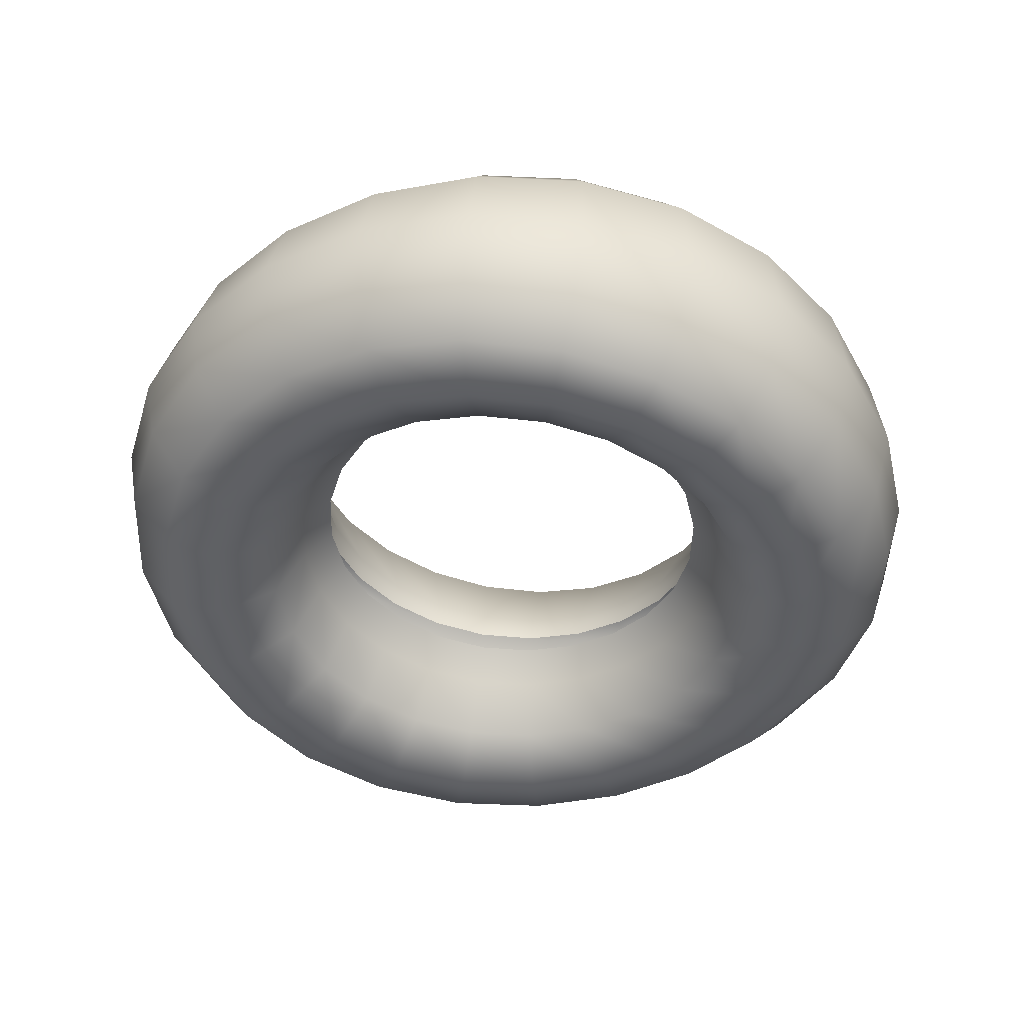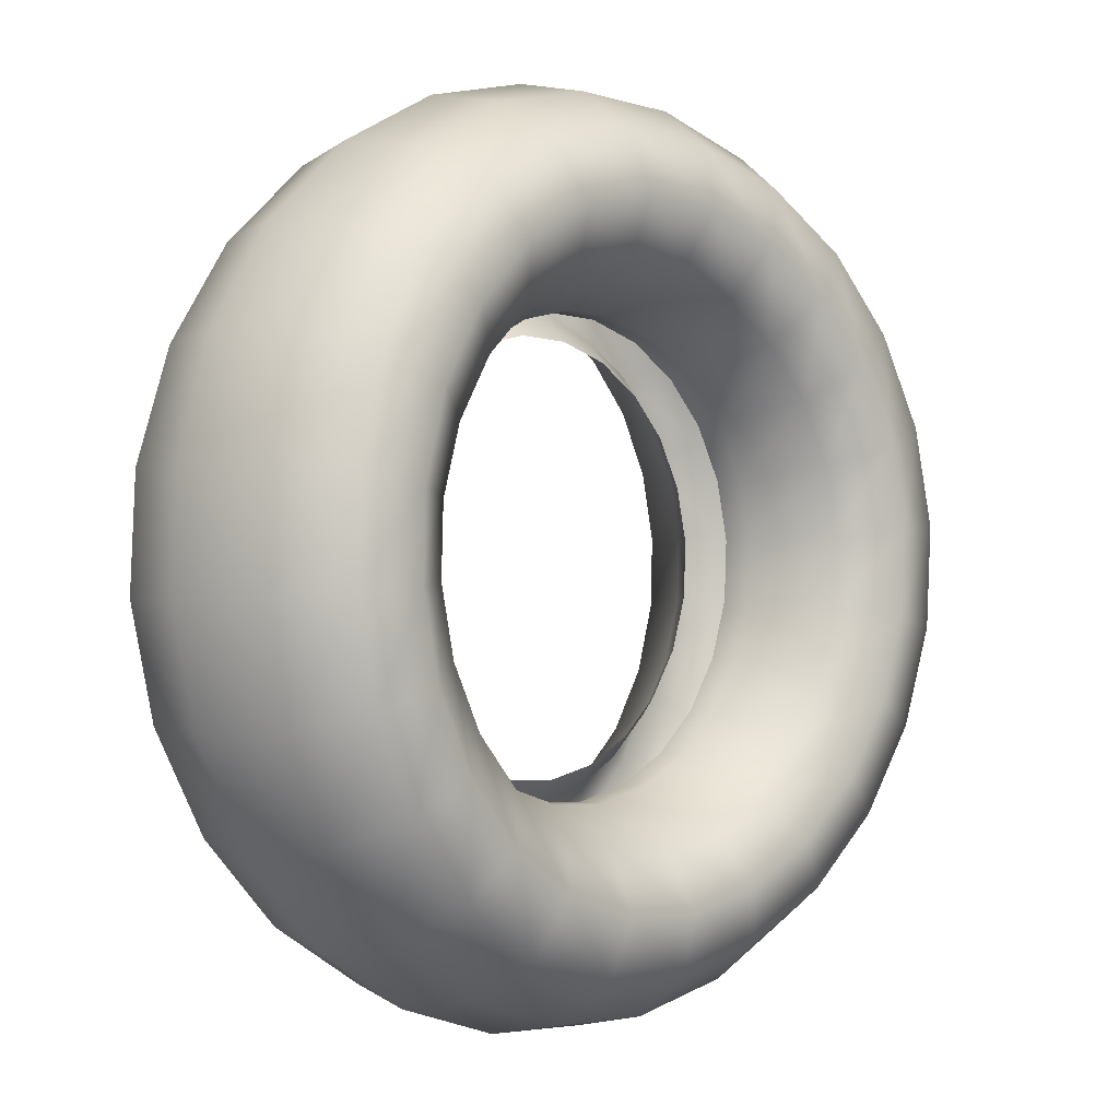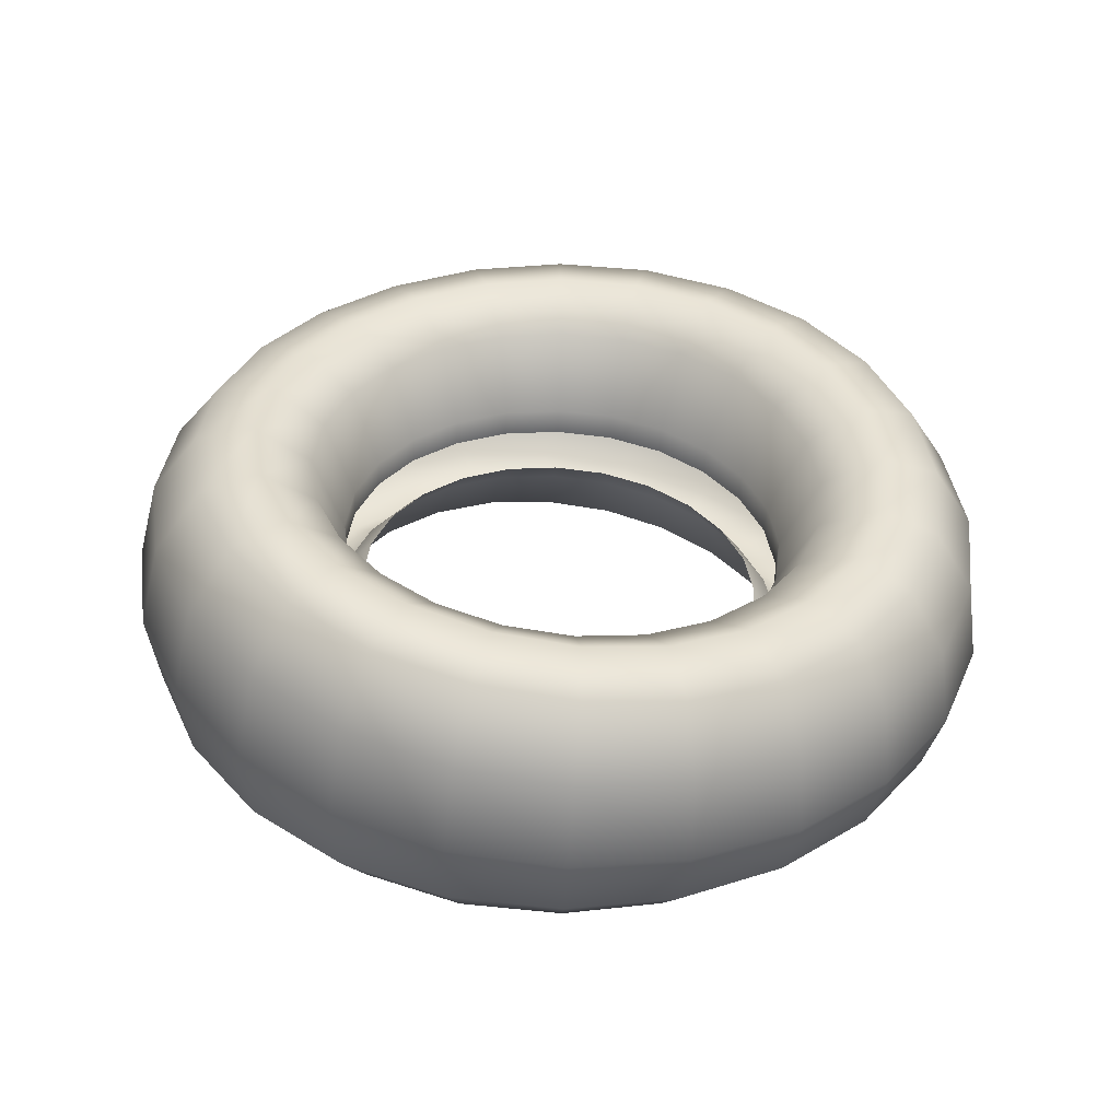
<metadata>
{"format":"obj","ext":"obj","renderer":"f3d","projection":"perspective","resolution":1024,"background":"white","views":[{"elev":-41.3,"azim":-129.2,"up":"+Y"},{"elev":6.3,"azim":134.5,"up":"+Z"},{"elev":34.5,"azim":-46.1,"up":"+Y"}]}
</metadata>
<code>
g Tyre_4
v -2.463 -0.3713 -1.399
v -2.61 -0.3718 -1.38
v -2.61 -0.2875 -1.349
v -2.457 -0.2857 -1.369
v -2.763 -0.2857 -1.369
v -2.326 -0.3697 -1.455
v -2.314 -0.2803 -1.428
v -2.757 -0.3713 -1.399
v -2.906 -0.2803 -1.428
v -2.208 -0.3666 -1.545
v -2.192 -0.2718 -1.522
v -2.894 -0.3697 -1.455
v -3.028 -0.2718 -1.522
v -2.118 -0.3615 -1.663
v -2.098 -0.2609 -1.644
v -3.012 -0.3666 -1.545
v -3.122 -0.2609 -1.644
v -2.061 -0.3537 -1.801
v -2.039 -0.2482 -1.786
v -3.102 -0.3615 -1.663
v -3.181 -0.2482 -1.786
v -2.042 -0.3426 -1.948
v -2.018 -0.2347 -1.938
v -3.159 -0.3537 -1.801
v -3.202 -0.2347 -1.938
v -2.061 -0.3279 -2.095
v -2.039 -0.2214 -2.091
v -3.178 -0.3426 -1.948
v -3.181 -0.2214 -2.091
v -2.118 -0.3116 -2.232
v -2.098 -0.2091 -2.233
v -3.159 -0.3279 -2.095
v -3.122 -0.2091 -2.233
v -2.208 -0.296 -2.349
v -2.192 -0.1987 -2.355
v -3.102 -0.3116 -2.232
v -3.028 -0.1987 -2.355
v -2.326 -0.2834 -2.438
v -2.314 -0.1907 -2.449
v -3.012 -0.296 -2.349
v -2.906 -0.1907 -2.449
v -2.463 -0.2752 -2.494
v -2.457 -0.1857 -2.508
v -2.894 -0.2834 -2.438
v -2.763 -0.1857 -2.508
v -2.61 -0.2724 -2.513
v -2.61 -0.184 -2.528
v -2.757 -0.2752 -2.494
v -2.357 -0.3554 -2.395
v -2.479 -0.3462 -2.444
v -2.61 -0.343 -2.461
v -2.741 -0.3462 -2.444
v -2.863 -0.3554 -2.395
v -2.968 -0.3693 -2.316
v -2.252 -0.3693 -2.316
v -3.049 -0.3857 -2.21
v -2.171 -0.3857 -2.21
v -3.099 -0.4021 -2.086
v -2.121 -0.4021 -2.086
v -3.116 -0.4158 -1.954
v -2.104 -0.4158 -1.954
v -3.099 -0.4253 -1.822
v -2.121 -0.4253 -1.822
v -3.049 -0.4308 -1.697
v -2.171 -0.4308 -1.697
v -2.968 -0.433 -1.59
v -2.252 -0.433 -1.59
v -2.863 -0.4332 -1.51
v -2.357 -0.4332 -1.51
v -2.741 -0.4326 -1.46
v -2.479 -0.4326 -1.46
v -2.61 -0.4323 -1.443
v -2.242 -0.4462 -1.739
v -2.309 -0.4486 -1.649
v -2.397 -0.4493 -1.58
v -2.5 -0.4492 -1.537
v -2.61 -0.449 -1.523
v -2.72 -0.4492 -1.537
v -2.199 -0.441 -1.845
v -2.823 -0.4493 -1.58
v -2.185 -0.4328 -1.956
v -2.911 -0.4486 -1.649
v -2.199 -0.4215 -2.067
v -2.978 -0.4462 -1.739
v -2.242 -0.4082 -2.172
v -3.021 -0.441 -1.845
v -2.309 -0.3949 -2.261
v -3.035 -0.4328 -1.956
v -2.397 -0.3835 -2.329
v -3.021 -0.4215 -2.067
v -2.5 -0.3759 -2.371
v -2.978 -0.4082 -2.172
v -2.61 -0.3733 -2.385
v -2.911 -0.3949 -2.261
v -2.72 -0.3759 -2.371
v -2.823 -0.3835 -2.329
v -2.519 -0.3432 -2.291
v -2.61 -0.3414 -2.303
v -2.701 -0.3432 -2.291
v -2.785 -0.3484 -2.256
v -2.858 -0.3563 -2.201
v -2.914 -0.3658 -2.128
v -2.435 -0.3484 -2.256
v -2.949 -0.3756 -2.042
v -2.362 -0.3563 -2.201
v -2.961 -0.3845 -1.952
v -2.306 -0.3658 -2.128
v -2.949 -0.3916 -1.861
v -2.271 -0.3756 -2.042
v -2.914 -0.3967 -1.775
v -2.259 -0.3845 -1.952
v -2.858 -0.4001 -1.702
v -2.271 -0.3916 -1.861
v -2.785 -0.402 -1.645
v -2.306 -0.3967 -1.775
v -2.701 -0.403 -1.61
v -2.362 -0.4001 -1.702
v -2.61 -0.4033 -1.598
v -2.435 -0.402 -1.645
v -2.519 -0.403 -1.61
v -2.304 -0.3113 -1.863
v -2.336 -0.3171 -1.787
v -2.386 -0.3218 -1.721
v -2.452 -0.3251 -1.671
v -2.528 -0.3271 -1.639
v -2.61 -0.3278 -1.628
v -2.293 -0.3045 -1.945
v -2.692 -0.3271 -1.639
v -2.304 -0.297 -2.026
v -2.768 -0.3251 -1.671
v -2.336 -0.2894 -2.102
v -2.834 -0.3218 -1.721
v -2.386 -0.2825 -2.168
v -2.884 -0.3171 -1.787
v -2.452 -0.277 -2.218
v -2.916 -0.3113 -1.863
v -2.528 -0.2735 -2.249
v -2.927 -0.3045 -1.945
v -2.61 -0.2723 -2.26
v -2.916 -0.297 -2.026
v -2.692 -0.2735 -2.249
v -2.884 -0.2894 -2.102
v -2.768 -0.277 -2.218
v -2.834 -0.2825 -2.168
v -2.537 -0.2357 -2.211
v -2.61 -0.2348 -2.22
v -2.47 -0.2383 -2.183
v -2.683 -0.2357 -2.211
v -2.75 -0.2383 -2.183
v -2.411 -0.2425 -2.139
v -2.809 -0.2425 -2.139
v -2.853 -0.2478 -2.081
v -2.367 -0.2478 -2.081
v -2.881 -0.2539 -2.013
v -2.339 -0.2539 -2.013
v -2.891 -0.2604 -1.941
v -2.329 -0.2604 -1.941
v -2.881 -0.2666 -1.868
v -2.339 -0.2666 -1.868
v -2.853 -0.2724 -1.801
v -2.367 -0.2724 -1.801
v -2.809 -0.2772 -1.743
v -2.411 -0.2772 -1.743
v -2.75 -0.2809 -1.698
v -2.47 -0.2809 -1.698
v -2.683 -0.2831 -1.67
v -2.537 -0.2831 -1.67
v -2.61 -0.2839 -1.661
v -2.763 -0.1973 -1.669
v -2.763 -0.2349 -1.672
v -2.689 -0.2378 -1.642
v -2.827 -0.1921 -1.717
v -2.827 -0.2302 -1.721
v -2.689 -0.2006 -1.638
v -2.61 -0.2388 -1.631
v -2.875 -0.1857 -1.78
v -2.875 -0.2243 -1.784
v -2.61 -0.2017 -1.628
v -2.531 -0.2378 -1.642
v -2.906 -0.1785 -1.854
v -2.906 -0.2175 -1.857
v -2.531 -0.2006 -1.638
v -2.457 -0.2349 -1.672
v -2.916 -0.1713 -1.933
v -2.916 -0.2105 -1.936
v -2.457 -0.1973 -1.669
v -2.393 -0.2302 -1.721
v -2.906 -0.1646 -2.012
v -2.906 -0.2037 -2.015
v -2.393 -0.1921 -1.717
v -2.345 -0.2243 -1.784
v -2.875 -0.1589 -2.086
v -2.875 -0.1975 -2.089
v -2.345 -0.1857 -1.78
v -2.314 -0.2175 -1.857
v -2.827 -0.1542 -2.149
v -2.827 -0.1923 -2.152
v -2.314 -0.1785 -1.854
v -2.304 -0.2105 -1.936
v -2.763 -0.1508 -2.198
v -2.763 -0.1885 -2.201
v -2.304 -0.1713 -1.933
v -2.314 -0.2037 -2.015
v -2.689 -0.1488 -2.228
v -2.689 -0.1861 -2.231
v -2.314 -0.1646 -2.012
v -2.345 -0.1975 -2.089
v -2.61 -0.1481 -2.239
v -2.61 -0.1852 -2.242
v -2.345 -0.1589 -2.086
v -2.393 -0.1923 -2.152
v -2.531 -0.1488 -2.228
v -2.531 -0.1861 -2.231
v -2.393 -0.1542 -2.149
v -2.457 -0.1885 -2.201
v -2.457 -0.1508 -2.198
v -2.271 -0.05266 -2.014
v -2.306 -0.0474 -2.1
v -2.362 -0.0439 -2.173
v -2.435 -0.04182 -2.23
v -2.519 -0.04076 -2.265
v -2.61 -0.04045 -2.277
v -2.259 -0.05979 -1.923
v -2.701 -0.04076 -2.265
v -2.271 -0.06862 -1.832
v -2.785 -0.04182 -2.23
v -2.306 -0.07834 -1.747
v -2.858 -0.0439 -2.173
v -2.362 -0.08772 -1.674
v -2.914 -0.0474 -2.1
v -2.435 -0.09549 -1.618
v -2.949 -0.05266 -2.014
v -2.519 -0.1006 -1.583
v -2.961 -0.05979 -1.923
v -2.61 -0.1024 -1.571
v -2.949 -0.06862 -1.832
v -2.701 -0.1006 -1.583
v -2.914 -0.07834 -1.747
v -2.785 -0.09549 -1.618
v -2.858 -0.08772 -1.674
v -2.5 -0.06367 -1.504
v -2.61 -0.0663 -1.489
v -2.72 -0.06367 -1.504
v -2.823 -0.05619 -1.546
v -2.911 -0.04499 -1.614
v -2.978 -0.03181 -1.703
v -2.397 -0.05619 -1.546
v -3.021 -0.01866 -1.808
v -2.309 -0.04499 -1.614
v -3.035 -0.007435 -1.919
v -2.242 -0.03181 -1.703
v -3.021 0.0008437 -2.03
v -2.199 -0.01866 -1.808
v -2.978 0.00611 -2.135
v -2.185 -0.007435 -1.919
v -2.911 0.008722 -2.225
v -2.199 0.0008437 -2.03
v -2.823 0.009517 -2.294
v -2.242 0.00611 -2.135
v -2.72 0.009474 -2.337
v -2.309 0.008722 -2.225
v -2.61 0.009363 -2.351
v -2.397 0.009516 -2.294
v -2.5 0.009474 -2.337
v -2.171 -0.009643 -2.177
v -2.252 -0.007222 -2.284
v -2.357 -0.006871 -2.365
v -2.479 -0.007307 -2.414
v -2.61 -0.007571 -2.431
v -2.741 -0.007307 -2.414
v -2.121 -0.01532 -2.052
v -2.863 -0.006871 -2.365
v -2.104 -0.02494 -1.92
v -2.968 -0.007222 -2.284
v -2.121 -0.03852 -1.788
v -3.049 -0.009643 -2.177
v -2.171 -0.05467 -1.664
v -3.099 -0.01532 -2.052
v -2.252 -0.07088 -1.559
v -3.116 -0.02494 -1.92
v -2.357 -0.08459 -1.479
v -3.099 -0.03852 -1.788
v -2.479 -0.0937 -1.43
v -3.049 -0.05467 -1.664
v -2.61 -0.0969 -1.414
v -2.968 -0.07088 -1.559
v -2.741 -0.0937 -1.43
v -2.863 -0.08459 -1.479
v -2.326 -0.1694 -1.437
v -2.463 -0.1778 -1.382
v -2.61 -0.1806 -1.363
v -2.757 -0.1778 -1.382
v -2.894 -0.1694 -1.437
v -3.012 -0.1566 -1.527
v -2.208 -0.1566 -1.527
v -3.102 -0.141 -1.644
v -2.118 -0.141 -1.644
v -3.159 -0.1248 -1.781
v -2.061 -0.1248 -1.781
v -3.178 -0.1102 -1.928
v -2.042 -0.1102 -1.928
v -3.159 -0.09898 -2.075
v -2.061 -0.09898 -2.075
v -3.102 -0.09108 -2.212
v -2.118 -0.09108 -2.212
v -3.012 -0.08603 -2.331
v -2.208 -0.08603 -2.331
v -2.894 -0.08309 -2.421
v -2.326 -0.08309 -2.421
v -2.757 -0.08161 -2.477
v -2.463 -0.08161 -2.477
v -2.61 -0.08116 -2.496
v -2.192 -0.1987 -2.355
v -2.098 -0.2091 -2.233
v -2.314 -0.1907 -2.449
v -2.457 -0.1857 -2.508
v -2.039 -0.2214 -2.091
v -2.61 -0.184 -2.528
v -2.763 -0.1857 -2.508
v -2.018 -0.2347 -1.938
v -2.906 -0.1907 -2.449
v -2.039 -0.2482 -1.786
v -3.028 -0.1987 -2.355
v -2.098 -0.2609 -1.644
v -3.122 -0.2091 -2.233
v -2.192 -0.2718 -1.522
v -3.181 -0.2214 -2.091
v -2.314 -0.2803 -1.428
v -3.202 -0.2347 -1.938
v -2.457 -0.2857 -1.369
v -3.181 -0.2482 -1.786
v -2.61 -0.2875 -1.349
v -3.122 -0.2609 -1.644
v -2.763 -0.2857 -1.369
v -3.028 -0.2718 -1.522
v -2.906 -0.2803 -1.428
g Tyre_4_0
f 3 2 1
f 4 3 1
f 3 5 2
f 4 1 6
f 7 4 6
f 5 8 2
f 5 9 8
f 7 6 10
f 11 7 10
f 9 12 8
f 9 13 12
f 11 10 14
f 15 11 14
f 13 16 12
f 13 17 16
f 15 14 18
f 19 15 18
f 17 20 16
f 17 21 20
f 19 18 22
f 23 19 22
f 21 24 20
f 21 25 24
f 23 22 26
f 27 23 26
f 25 28 24
f 25 29 28
f 27 26 30
f 31 27 30
f 29 32 28
f 29 33 32
f 31 30 34
f 35 31 34
f 33 36 32
f 33 37 36
f 35 34 38
f 39 35 38
f 37 40 36
f 37 41 40
f 39 38 42
f 43 39 42
f 41 44 40
f 41 45 44
f 43 42 46
f 47 43 46
f 45 47 48
f 45 48 44
f 47 46 48
f 38 34 49
f 42 38 50
f 38 49 50
f 46 42 51
f 42 50 51
f 48 46 52
f 46 51 52
f 44 48 53
f 48 52 53
f 40 44 54
f 44 53 54
f 34 55 49
f 34 30 55
f 40 54 56
f 36 40 56
f 30 57 55
f 30 26 57
f 36 56 58
f 32 36 58
f 26 59 57
f 26 22 59
f 32 58 60
f 28 32 60
f 22 61 59
f 22 18 61
f 28 60 62
f 24 28 62
f 18 63 61
f 18 14 63
f 24 62 64
f 20 24 64
f 14 65 63
f 14 10 65
f 20 64 66
f 16 20 66
f 10 67 65
f 10 6 67
f 16 66 68
f 12 16 68
f 6 69 67
f 6 1 69
f 12 68 70
f 8 12 70
f 1 71 69
f 1 2 71
f 2 8 72
f 8 70 72
f 2 72 71
f 65 67 73
f 67 69 74
f 67 74 73
f 69 71 75
f 69 75 74
f 71 72 76
f 71 76 75
f 72 70 77
f 72 77 76
f 70 68 78
f 70 78 77
f 65 73 79
f 63 65 79
f 68 80 78
f 68 66 80
f 63 79 81
f 61 63 81
f 66 82 80
f 66 64 82
f 61 81 83
f 59 61 83
f 64 84 82
f 64 62 84
f 59 83 85
f 57 59 85
f 62 86 84
f 62 60 86
f 57 85 87
f 55 57 87
f 60 88 86
f 60 58 88
f 55 87 89
f 49 55 89
f 58 90 88
f 58 56 90
f 49 89 91
f 50 49 91
f 56 92 90
f 56 54 92
f 50 91 93
f 51 50 93
f 54 94 92
f 54 53 94
f 51 93 95
f 52 51 95
f 53 52 96
f 53 96 94
f 52 95 96
f 91 89 97
f 93 91 98
f 91 97 98
f 95 93 99
f 93 98 99
f 96 95 100
f 95 99 100
f 94 96 101
f 96 100 101
f 92 94 102
f 94 101 102
f 89 103 97
f 89 87 103
f 92 102 104
f 90 92 104
f 87 105 103
f 87 85 105
f 90 104 106
f 88 90 106
f 85 107 105
f 85 83 107
f 88 106 108
f 86 88 108
f 83 109 107
f 83 81 109
f 86 108 110
f 84 86 110
f 81 111 109
f 81 79 111
f 84 110 112
f 82 84 112
f 79 113 111
f 79 73 113
f 82 112 114
f 80 82 114
f 73 115 113
f 73 74 115
f 80 114 116
f 78 80 116
f 74 117 115
f 74 75 117
f 78 116 118
f 77 78 118
f 75 119 117
f 75 76 119
f 76 77 120
f 77 118 120
f 76 120 119
f 113 115 121
f 115 117 122
f 115 122 121
f 117 119 123
f 117 123 122
f 119 120 124
f 119 124 123
f 120 118 125
f 120 125 124
f 118 116 126
f 118 126 125
f 113 121 127
f 111 113 127
f 116 128 126
f 116 114 128
f 111 127 129
f 109 111 129
f 114 130 128
f 114 112 130
f 109 129 131
f 107 109 131
f 112 132 130
f 112 110 132
f 107 131 133
f 105 107 133
f 110 134 132
f 110 108 134
f 105 133 135
f 103 105 135
f 108 136 134
f 108 106 136
f 103 135 137
f 97 103 137
f 106 138 136
f 106 104 138
f 97 137 139
f 98 97 139
f 104 140 138
f 104 102 140
f 98 139 141
f 99 98 141
f 102 142 140
f 102 101 142
f 99 141 143
f 100 99 143
f 101 100 144
f 101 144 142
f 100 143 144
f 137 145 139
f 145 146 139
f 139 146 141
f 147 145 137
f 146 148 141
f 141 148 143
f 135 147 137
f 148 149 143
f 143 149 144
f 150 147 135
f 149 151 144
f 144 151 142
f 133 150 135
f 151 152 142
f 153 150 133
f 142 152 140
f 131 153 133
f 152 154 140
f 155 153 131
f 140 154 138
f 129 155 131
f 154 156 138
f 157 155 129
f 138 156 136
f 127 157 129
f 156 158 136
f 159 157 127
f 136 158 134
f 121 159 127
f 158 160 134
f 161 159 121
f 134 160 132
f 122 161 121
f 160 162 132
f 163 161 122
f 132 162 130
f 123 163 122
f 162 164 130
f 165 163 123
f 130 164 128
f 124 165 123
f 164 166 128
f 167 165 124
f 128 166 126
f 125 167 124
f 166 168 126
f 168 167 125
f 126 168 125
f 171 170 169
f 169 170 172
f 170 173 172
f 174 171 169
f 175 171 174
f 172 173 176
f 173 177 176
f 178 175 174
f 179 175 178
f 176 177 180
f 177 181 180
f 182 179 178
f 183 179 182
f 180 181 184
f 181 185 184
f 186 183 182
f 187 183 186
f 184 185 188
f 185 189 188
f 190 187 186
f 191 187 190
f 188 189 192
f 189 193 192
f 194 191 190
f 195 191 194
f 192 193 196
f 193 197 196
f 198 195 194
f 199 195 198
f 196 197 200
f 197 201 200
f 202 199 198
f 203 199 202
f 200 201 204
f 201 205 204
f 206 203 202
f 207 203 206
f 204 205 208
f 205 209 208
f 210 207 206
f 211 207 210
f 208 209 212
f 209 213 212
f 214 211 210
f 215 211 214
f 213 215 216
f 212 213 216
f 216 215 214
f 206 202 217
f 210 206 218
f 206 217 218
f 214 210 219
f 210 218 219
f 216 214 220
f 214 219 220
f 212 216 221
f 216 220 221
f 208 212 222
f 212 221 222
f 202 223 217
f 202 198 223
f 208 222 224
f 204 208 224
f 198 225 223
f 198 194 225
f 204 224 226
f 200 204 226
f 194 227 225
f 194 190 227
f 200 226 228
f 196 200 228
f 190 229 227
f 190 186 229
f 196 228 230
f 192 196 230
f 186 231 229
f 186 182 231
f 192 230 232
f 188 192 232
f 182 233 231
f 182 178 233
f 188 232 234
f 184 188 234
f 178 235 233
f 178 174 235
f 184 234 236
f 180 184 236
f 174 237 235
f 174 169 237
f 180 236 238
f 176 180 238
f 169 239 237
f 169 172 239
f 172 176 240
f 176 238 240
f 172 240 239
f 233 235 241
f 235 237 242
f 235 242 241
f 237 239 243
f 237 243 242
f 239 240 244
f 239 244 243
f 240 238 245
f 240 245 244
f 238 236 246
f 238 246 245
f 233 241 247
f 231 233 247
f 236 248 246
f 236 234 248
f 231 247 249
f 229 231 249
f 234 250 248
f 234 232 250
f 229 249 251
f 227 229 251
f 232 252 250
f 232 230 252
f 227 251 253
f 225 227 253
f 230 254 252
f 230 228 254
f 225 253 255
f 223 225 255
f 228 256 254
f 228 226 256
f 223 255 257
f 217 223 257
f 226 258 256
f 226 224 258
f 217 257 259
f 218 217 259
f 224 260 258
f 224 222 260
f 218 259 261
f 219 218 261
f 222 262 260
f 222 221 262
f 219 261 263
f 220 219 263
f 221 220 264
f 221 264 262
f 220 263 264
f 259 257 265
f 261 259 266
f 259 265 266
f 263 261 267
f 261 266 267
f 264 263 268
f 263 267 268
f 262 264 269
f 264 268 269
f 260 262 270
f 262 269 270
f 257 271 265
f 257 255 271
f 260 270 272
f 258 260 272
f 255 273 271
f 255 253 273
f 258 272 274
f 256 258 274
f 253 275 273
f 253 251 275
f 256 274 276
f 254 256 276
f 251 277 275
f 251 249 277
f 254 276 278
f 252 254 278
f 249 279 277
f 249 247 279
f 252 278 280
f 250 252 280
f 247 281 279
f 247 241 281
f 250 280 282
f 248 250 282
f 241 283 281
f 241 242 283
f 248 282 284
f 246 248 284
f 242 285 283
f 242 243 285
f 246 284 286
f 245 246 286
f 243 287 285
f 243 244 287
f 244 245 288
f 245 286 288
f 244 288 287
f 281 283 289
f 283 285 290
f 283 290 289
f 285 287 291
f 285 291 290
f 287 288 292
f 287 292 291
f 288 286 293
f 288 293 292
f 286 284 294
f 286 294 293
f 281 289 295
f 279 281 295
f 284 296 294
f 284 282 296
f 279 295 297
f 277 279 297
f 282 298 296
f 282 280 298
f 277 297 299
f 275 277 299
f 280 300 298
f 280 278 300
f 275 299 301
f 273 275 301
f 278 302 300
f 278 276 302
f 273 301 303
f 271 273 303
f 276 304 302
f 276 274 304
f 271 303 305
f 265 271 305
f 274 306 304
f 274 272 306
f 265 305 307
f 266 265 307
f 272 308 306
f 272 270 308
f 266 307 309
f 267 266 309
f 270 310 308
f 270 269 310
f 267 309 311
f 268 267 311
f 269 268 312
f 269 312 310
f 268 311 312
f 307 305 313
f 305 314 313
f 307 313 315
f 309 307 315
f 305 303 314
f 309 315 316
f 311 309 316
f 303 317 314
f 311 316 318
f 312 311 318
f 303 301 317
f 312 318 319
f 301 320 317
f 310 312 319
f 301 299 320
f 310 319 321
f 299 322 320
f 308 310 321
f 299 297 322
f 308 321 323
f 297 324 322
f 306 308 323
f 297 295 324
f 306 323 325
f 295 326 324
f 304 306 325
f 295 289 326
f 304 325 327
f 289 328 326
f 302 304 327
f 289 290 328
f 302 327 329
f 290 330 328
f 300 302 329
f 290 291 330
f 300 329 331
f 291 332 330
f 298 300 331
f 291 292 332
f 298 331 333
f 292 334 332
f 296 298 333
f 292 293 334
f 296 333 335
f 293 336 334
f 294 296 335
f 294 335 336
f 293 294 336

</code>
